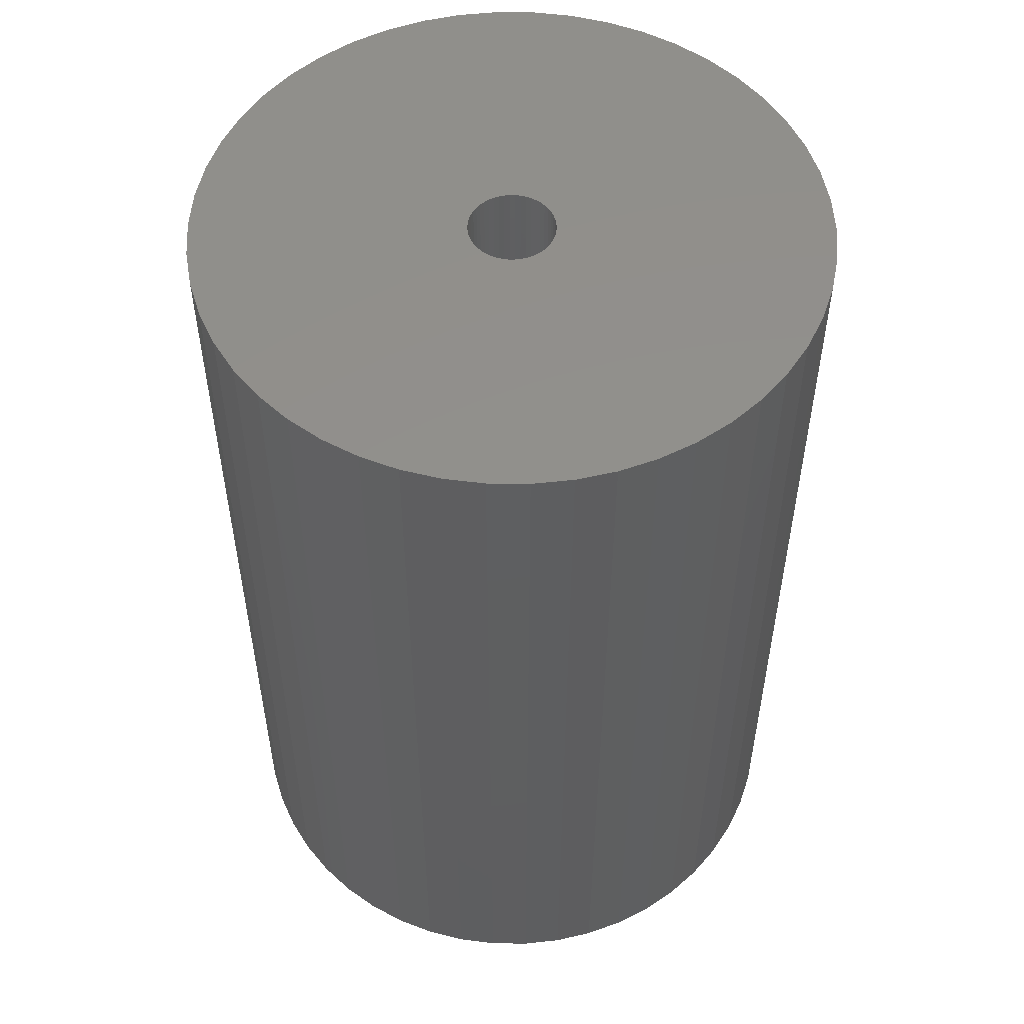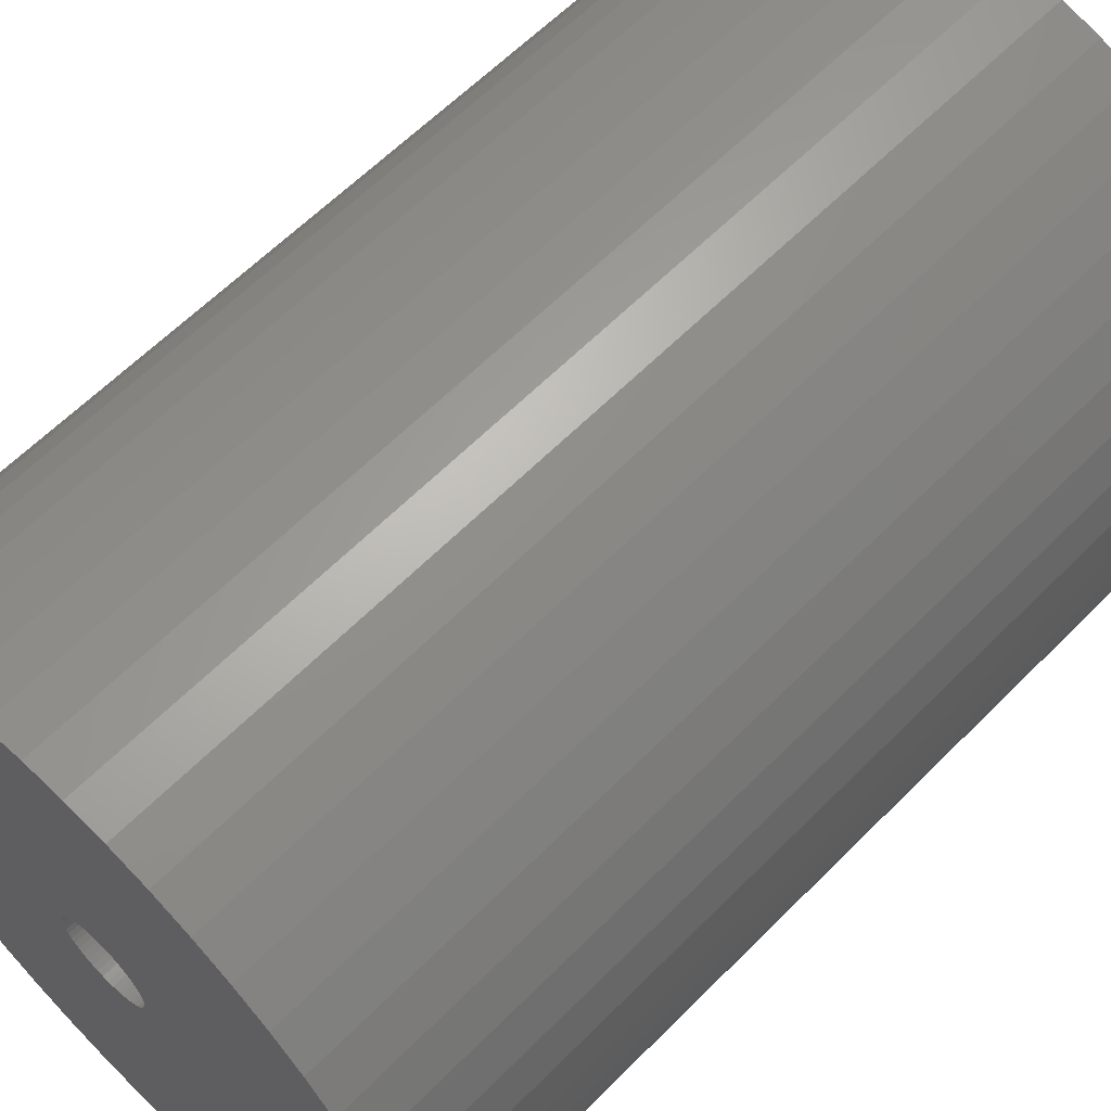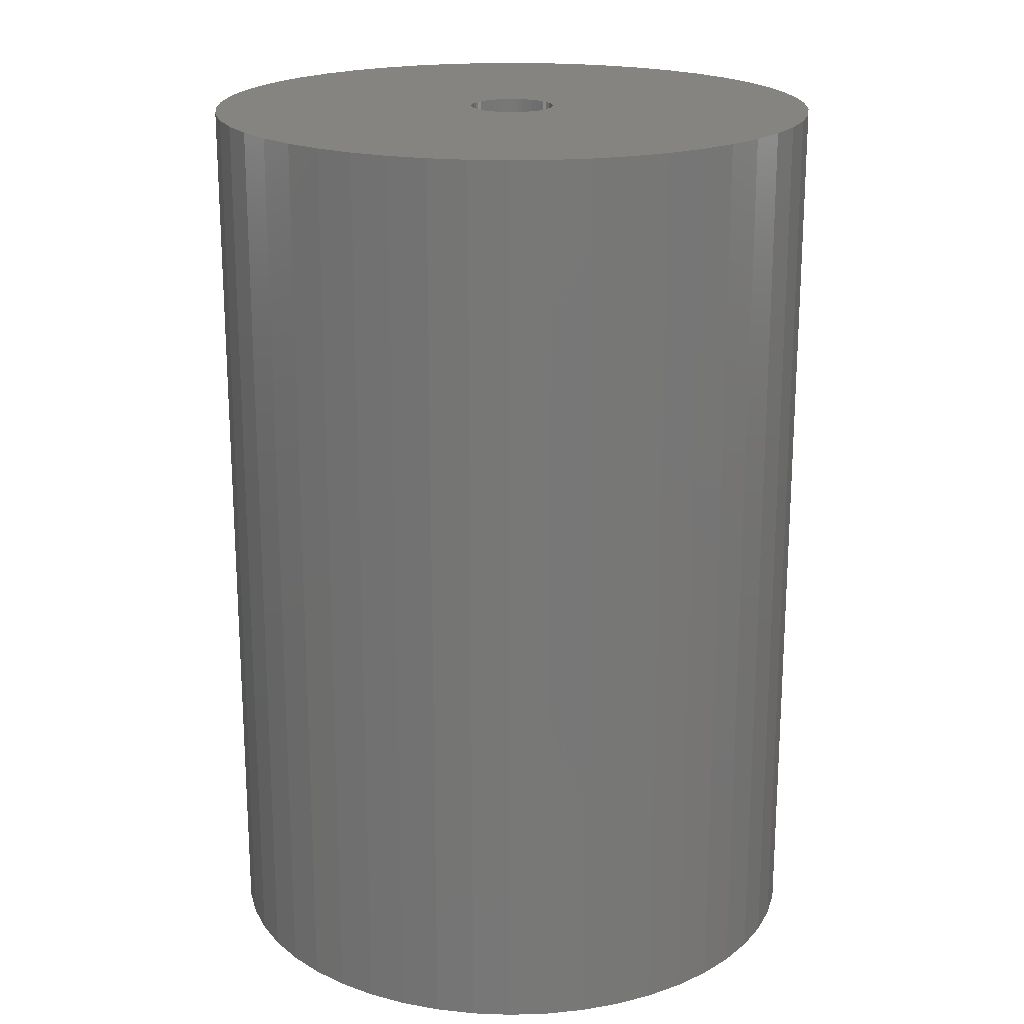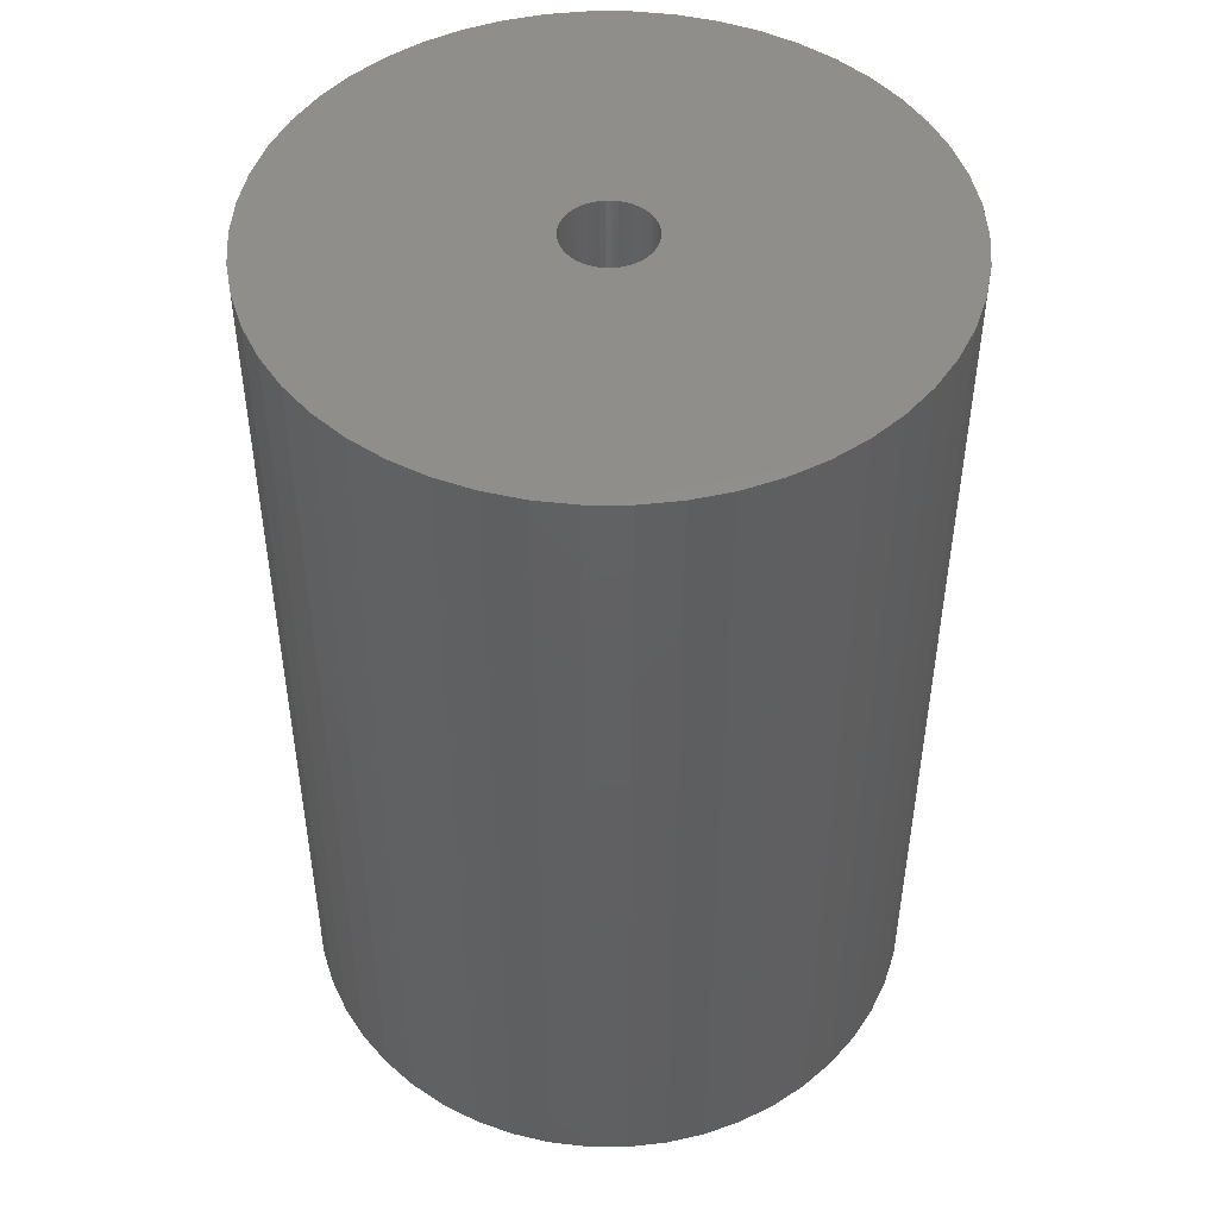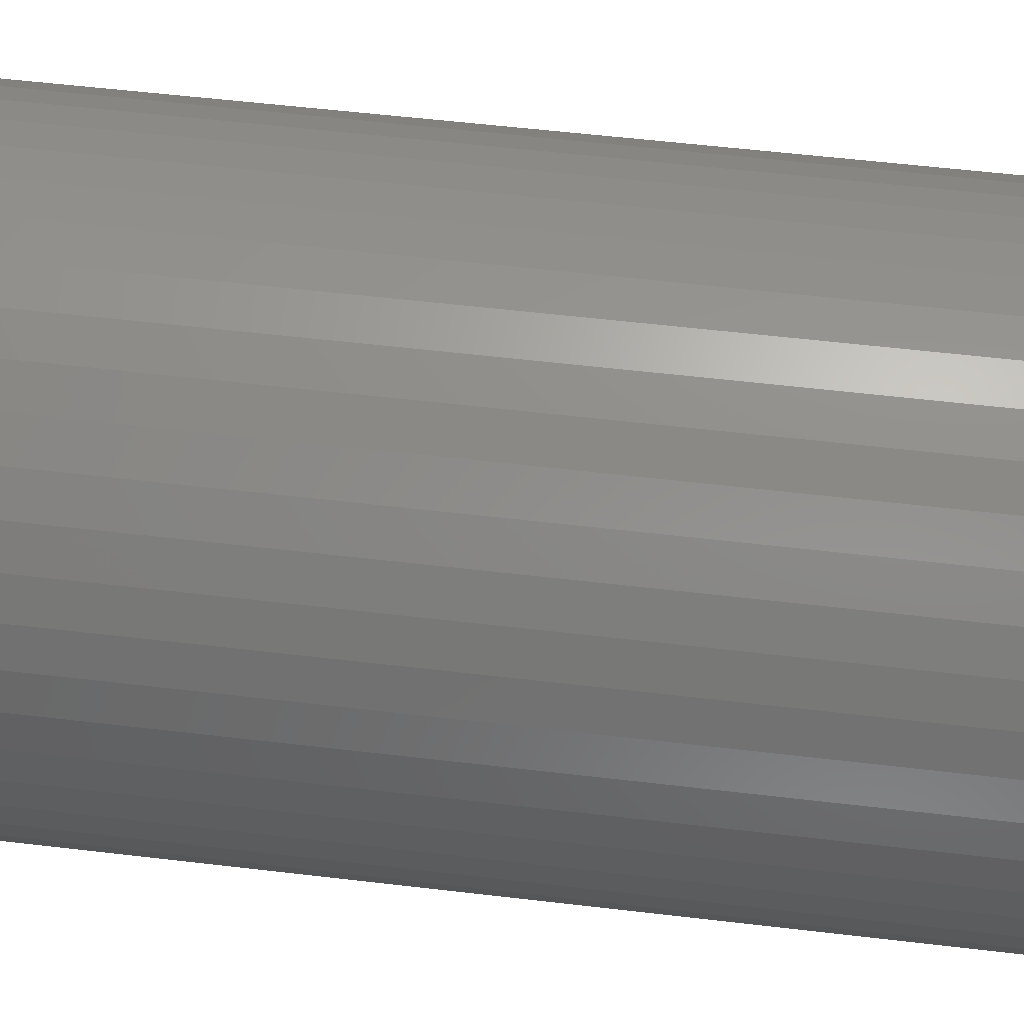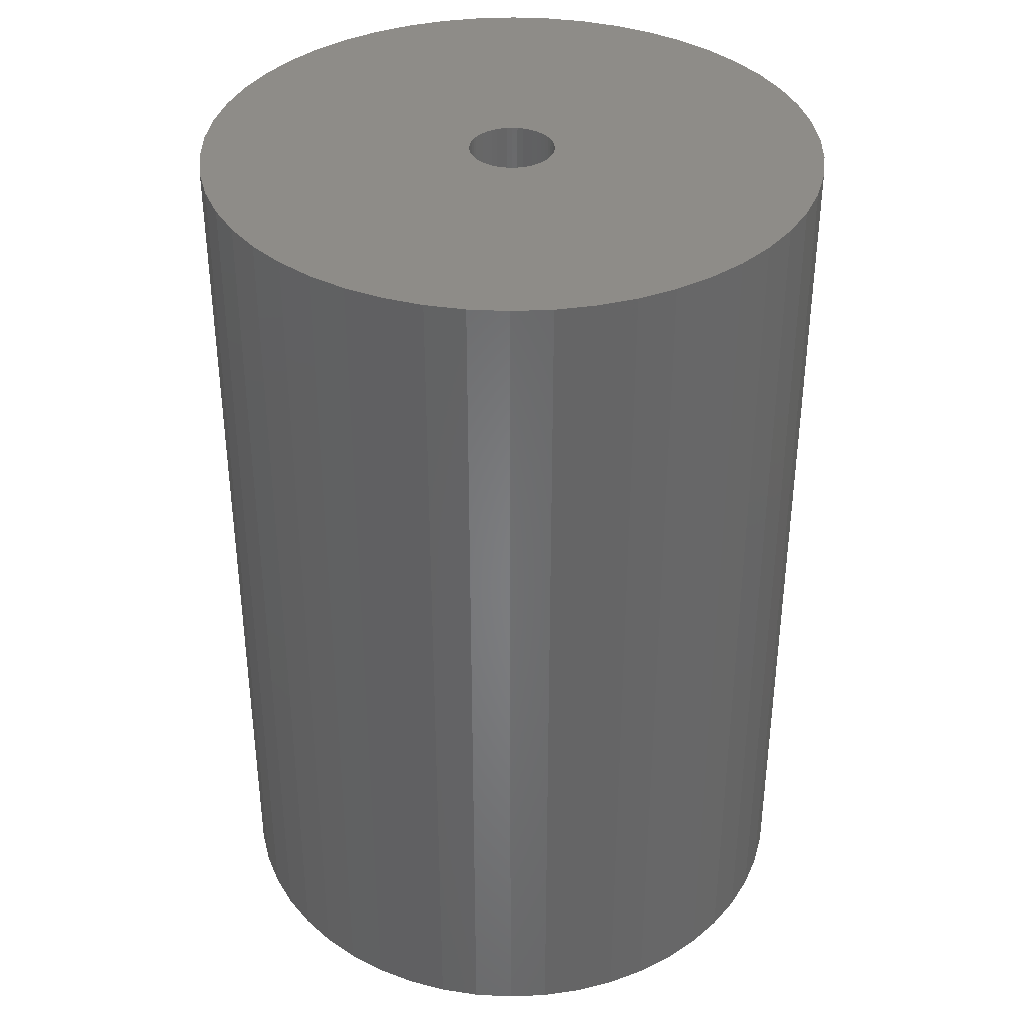
<metadata>
{"format":"stl","ext":"stl","renderer":"f3d","projection":"perspective","resolution":1024,"background":"white","views":[{"elev":53.2,"azim":101.4,"up":"+Z"},{"elev":61.7,"azim":44.4,"up":"+Y"},{"elev":19.8,"azim":76.0,"up":"+Z"},{"elev":47.8,"azim":79.4,"up":"+Z"},{"elev":58.3,"azim":96.9,"up":"+Y"},{"elev":36.9,"azim":-132.9,"up":"+Z"}]}
</metadata>
<code>
# stl→obj: 200 verts, 400 faces
v 11.25 0 16.5
v 11.16 1.41 -16.5
v 11.16 1.41 16.5
v 11.25 0 -16.5
v -11.25 0 -16.5
v -11.16 1.41 16.5
v -11.16 1.41 -16.5
v -11.25 0 16.5
v 0.7064 11.23 -16.5
v -0.7064 11.23 16.5
v 0.7064 11.23 16.5
v -0.7064 11.23 -16.5
v -0.7064 -11.23 -16.5
v 0.7064 -11.23 16.5
v -0.7064 -11.23 16.5
v 0.7064 -11.23 -16.5
v 8.201 7.701 -16.5
v 7.171 8.668 16.5
v 8.201 7.701 16.5
v 7.171 8.668 -16.5
v -7.171 8.668 -16.5
v -8.201 7.701 16.5
v -7.171 8.668 16.5
v -8.201 7.701 -16.5
v -3.476 10.7 -16.5
v -4.79 10.18 16.5
v -3.476 10.7 16.5
v -4.79 10.18 -16.5
v 10.46 4.141 16.5
v 9.858 5.42 -16.5
v 9.858 5.42 16.5
v 10.46 4.141 -16.5
v 10.9 2.798 -16.5
v 10.9 2.798 16.5
v 4.79 10.18 -16.5
v 3.476 10.7 16.5
v 4.79 10.18 16.5
v 3.476 10.7 -16.5
v 6.028 9.499 16.5
v 6.028 9.499 -16.5
v -10.46 4.141 -16.5
v -9.858 5.42 16.5
v -9.858 5.42 -16.5
v -10.46 4.141 16.5
v 1.55 0 16.5
v 1.538 0.1943 16.5
v 11.16 -1.41 16.5
v 1.501 0.3855 16.5
v 1.538 -0.1943 16.5
v 1.441 0.5706 16.5
v 10.9 -2.798 16.5
v 1.358 0.7467 16.5
v 9.101 6.613 16.5
v 1.501 -0.3855 16.5
v 1.254 0.9111 16.5
v 10.46 -4.141 16.5
v 1.13 1.061 16.5
v 1.441 -0.5706 16.5
v 0.988 1.194 16.5
v 9.858 -5.42 16.5
v 0.8305 1.309 16.5
v 1.358 -0.7467 16.5
v 0.66 1.402 16.5
v 9.101 -6.613 16.5
v 0.479 1.474 16.5
v 2.108 11.05 16.5
v 1.254 -0.9111 16.5
v 8.201 -7.701 16.5
v 0.2904 1.523 16.5
v 0.09732 1.547 16.5
v -0.09732 1.547 16.5
v -0.2904 1.523 16.5
v -2.108 11.05 16.5
v -0.479 1.474 16.5
v -0.66 1.402 16.5
v -0.8305 1.309 16.5
v -6.028 9.499 16.5
v -0.988 1.194 16.5
v -1.13 1.061 16.5
v -1.254 0.9111 16.5
v 1.13 -1.061 16.5
v 7.171 -8.668 16.5
v 0.988 -1.194 16.5
v 6.028 -9.499 16.5
v 0.8305 -1.309 16.5
v 4.79 -10.18 16.5
v 0.66 -1.402 16.5
v 3.476 -10.7 16.5
v 0.479 -1.474 16.5
v 2.108 -11.05 16.5
v 0.2904 -1.523 16.5
v 0.09732 -1.547 16.5
v -0.09732 -1.547 16.5
v -0.2904 -1.523 16.5
v -2.108 -11.05 16.5
v -0.479 -1.474 16.5
v -3.476 -10.7 16.5
v -0.66 -1.402 16.5
v -4.79 -10.18 16.5
v -0.8305 -1.309 16.5
v -6.028 -9.499 16.5
v -0.988 -1.194 16.5
v -7.171 -8.668 16.5
v -1.13 -1.061 16.5
v -8.201 -7.701 16.5
v -1.254 -0.9111 16.5
v -9.101 -6.613 16.5
v -1.358 -0.7467 16.5
v -9.858 -5.42 16.5
v -1.441 -0.5706 16.5
v -10.46 -4.141 16.5
v -1.501 -0.3855 16.5
v -10.9 -2.798 16.5
v -1.538 -0.1943 16.5
v -11.16 -1.41 16.5
v -1.55 0 16.5
v -9.101 6.613 16.5
v -1.358 0.7467 16.5
v -1.441 0.5706 16.5
v -1.501 0.3855 16.5
v -10.9 2.798 16.5
v -1.538 0.1943 16.5
v -2.108 11.05 -16.5
v 2.108 -11.05 -16.5
v 3.476 -10.7 -16.5
v 4.79 -10.18 -16.5
v 9.101 6.613 -16.5
v 2.108 11.05 -16.5
v -9.101 6.613 -16.5
v -10.9 2.798 -16.5
v -6.028 9.499 -16.5
v 11.16 -1.41 -16.5
v 6.028 -9.499 -16.5
v 7.171 -8.668 -16.5
v 8.201 -7.701 -16.5
v 10.46 -4.141 -16.5
v 9.858 -5.42 -16.5
v -10.46 -4.141 -16.5
v -10.9 -2.798 -16.5
v 9.101 -6.613 -16.5
v 10.9 -2.798 -16.5
v -8.201 -7.701 -16.5
v -7.171 -8.668 -16.5
v -9.101 -6.613 -16.5
v -9.858 -5.42 -16.5
v 1.55 0 -16.5
v 1.538 -0.1943 -16.5
v 1.501 -0.3855 -16.5
v 1.538 0.1943 -16.5
v 1.441 -0.5706 -16.5
v 1.358 -0.7467 -16.5
v 1.501 0.3855 -16.5
v 1.254 -0.9111 -16.5
v 1.13 -1.061 -16.5
v 1.441 0.5706 -16.5
v 0.988 -1.194 -16.5
v 0.8305 -1.309 -16.5
v 1.358 0.7467 -16.5
v 0.66 -1.402 -16.5
v 0.479 -1.474 -16.5
v 1.254 0.9111 -16.5
v 0.2904 -1.523 -16.5
v 0.09732 -1.547 -16.5
v -0.09732 -1.547 -16.5
v -0.2904 -1.523 -16.5
v -2.108 -11.05 -16.5
v -0.479 -1.474 -16.5
v -3.476 -10.7 -16.5
v -0.66 -1.402 -16.5
v -4.79 -10.18 -16.5
v -0.8305 -1.309 -16.5
v -6.028 -9.499 -16.5
v -0.988 -1.194 -16.5
v -1.13 -1.061 -16.5
v -1.254 -0.9111 -16.5
v 1.13 1.061 -16.5
v 0.988 1.194 -16.5
v 0.8305 1.309 -16.5
v 0.66 1.402 -16.5
v 0.479 1.474 -16.5
v 0.2904 1.523 -16.5
v 0.09732 1.547 -16.5
v -0.09732 1.547 -16.5
v -0.2904 1.523 -16.5
v -0.479 1.474 -16.5
v -0.66 1.402 -16.5
v -0.8305 1.309 -16.5
v -0.988 1.194 -16.5
v -1.13 1.061 -16.5
v -1.254 0.9111 -16.5
v -1.358 0.7467 -16.5
v -1.441 0.5706 -16.5
v -1.501 0.3855 -16.5
v -1.538 0.1943 -16.5
v -1.55 0 -16.5
v -1.358 -0.7467 -16.5
v -1.441 -0.5706 -16.5
v -1.501 -0.3855 -16.5
v -1.538 -0.1943 -16.5
v -11.16 -1.41 -16.5
f 1 2 3
f 2 1 4
f 5 6 7
f 6 5 8
f 9 10 11
f 10 9 12
f 13 14 15
f 14 13 16
f 17 18 19
f 18 17 20
f 21 22 23
f 22 21 24
f 25 26 27
f 26 25 28
f 29 30 31
f 30 29 32
f 3 33 34
f 33 3 2
f 35 36 37
f 36 35 38
f 20 39 18
f 39 20 40
f 41 42 43
f 42 41 44
f 45 1 3
f 46 3 34
f 1 45 47
f 48 34 29
f 49 47 45
f 50 29 31
f 47 49 51
f 52 31 53
f 54 51 49
f 55 53 19
f 51 54 56
f 57 19 18
f 58 56 54
f 59 18 39
f 56 58 60
f 61 39 37
f 62 60 58
f 63 37 36
f 60 62 64
f 65 36 66
f 67 64 62
f 64 67 68
f 3 46 45
f 34 48 46
f 29 50 48
f 31 52 50
f 53 55 52
f 19 57 55
f 18 59 57
f 39 61 59
f 69 66 11
f 37 63 61
f 36 65 63
f 66 69 65
f 11 70 69
f 11 71 70
f 10 71 11
f 71 10 72
f 73 72 10
f 72 73 74
f 27 74 73
f 74 27 75
f 26 75 27
f 75 26 76
f 77 76 26
f 76 77 78
f 23 78 77
f 78 23 79
f 79 22 80
f 22 79 23
f 81 68 67
f 68 81 82
f 83 82 81
f 82 83 84
f 85 84 83
f 84 85 86
f 87 86 85
f 86 87 88
f 89 88 87
f 88 89 90
f 91 90 89
f 90 91 14
f 92 14 91
f 93 14 92
f 15 93 94
f 95 94 96
f 97 96 98
f 93 15 14
f 99 98 100
f 101 100 102
f 103 102 104
f 105 104 106
f 107 106 108
f 109 108 110
f 111 110 112
f 113 112 114
f 94 95 15
f 115 114 116
f 117 80 22
f 80 117 118
f 96 97 95
f 42 118 117
f 98 99 97
f 118 42 119
f 100 101 99
f 44 119 42
f 102 103 101
f 119 44 120
f 104 105 103
f 121 120 44
f 106 107 105
f 120 121 122
f 108 109 107
f 6 122 121
f 110 111 109
f 122 6 116
f 112 113 111
f 8 116 6
f 114 115 113
f 116 8 115
f 123 27 73
f 27 123 25
f 16 90 14
f 90 16 124
f 125 86 88
f 86 125 126
f 34 32 29
f 32 34 33
f 53 17 19
f 17 53 127
f 31 127 53
f 127 31 30
f 38 66 36
f 66 38 128
f 128 11 66
f 11 128 9
f 40 37 39
f 37 40 35
f 43 117 129
f 117 43 42
f 129 22 24
f 22 129 117
f 130 44 41
f 44 130 121
f 7 121 130
f 121 7 6
f 28 77 26
f 77 28 131
f 131 23 77
f 23 131 21
f 12 73 10
f 73 12 123
f 47 4 1
f 4 47 132
f 126 84 86
f 84 126 133
f 134 68 82
f 68 134 135
f 60 136 56
f 136 60 137
f 138 113 139
f 113 138 111
f 68 140 64
f 140 68 135
f 51 132 47
f 132 51 141
f 56 141 51
f 141 56 136
f 142 103 105
f 103 142 143
f 144 109 145
f 109 144 107
f 146 4 132
f 147 132 141
f 4 146 2
f 148 141 136
f 149 2 146
f 150 136 137
f 2 149 33
f 151 137 140
f 152 33 149
f 153 140 135
f 33 152 32
f 154 135 134
f 155 32 152
f 156 134 133
f 32 155 30
f 157 133 126
f 158 30 155
f 159 126 125
f 30 158 127
f 160 125 124
f 161 127 158
f 127 161 17
f 132 147 146
f 141 148 147
f 136 150 148
f 137 151 150
f 140 153 151
f 135 154 153
f 134 156 154
f 133 157 156
f 162 124 16
f 126 159 157
f 125 160 159
f 124 162 160
f 16 163 162
f 16 164 163
f 13 164 16
f 164 13 165
f 166 165 13
f 165 166 167
f 168 167 166
f 167 168 169
f 170 169 168
f 169 170 171
f 172 171 170
f 171 172 173
f 143 173 172
f 173 143 174
f 174 142 175
f 142 174 143
f 176 17 161
f 17 176 20
f 177 20 176
f 20 177 40
f 178 40 177
f 40 178 35
f 179 35 178
f 35 179 38
f 180 38 179
f 38 180 128
f 181 128 180
f 128 181 9
f 182 9 181
f 183 9 182
f 12 183 184
f 123 184 185
f 25 185 186
f 183 12 9
f 28 186 187
f 131 187 188
f 21 188 189
f 24 189 190
f 129 190 191
f 43 191 192
f 41 192 193
f 130 193 194
f 184 123 12
f 7 194 195
f 144 175 142
f 175 144 196
f 185 25 123
f 145 196 144
f 186 28 25
f 196 145 197
f 187 131 28
f 138 197 145
f 188 21 131
f 197 138 198
f 189 24 21
f 139 198 138
f 190 129 24
f 198 139 199
f 191 43 129
f 200 199 139
f 192 41 43
f 199 200 195
f 193 130 41
f 5 195 200
f 194 7 130
f 195 5 7
f 124 88 90
f 88 124 125
f 133 82 84
f 82 133 134
f 64 137 60
f 137 64 140
f 166 15 95
f 15 166 13
f 170 97 99
f 97 170 168
f 143 101 103
f 101 143 172
f 168 95 97
f 95 168 166
f 142 107 144
f 107 142 105
f 145 111 138
f 111 145 109
f 139 115 200
f 115 139 113
f 200 8 5
f 8 200 115
f 172 99 101
f 99 172 170
f 146 46 149
f 46 146 45
f 116 194 122
f 194 116 195
f 183 70 71
f 70 183 182
f 163 93 92
f 93 163 164
f 177 57 59
f 57 177 176
f 189 78 79
f 78 189 188
f 186 74 75
f 74 186 185
f 155 52 158
f 52 155 50
f 158 55 161
f 55 158 52
f 180 63 65
f 63 180 179
f 181 65 69
f 65 181 180
f 178 59 61
f 59 178 177
f 118 190 80
f 190 118 191
f 80 189 79
f 189 80 190
f 120 192 119
f 192 120 193
f 187 75 76
f 75 187 186
f 185 72 74
f 72 185 184
f 159 89 87
f 89 159 160
f 152 50 155
f 50 152 48
f 149 48 152
f 48 149 46
f 161 57 176
f 57 161 55
f 182 69 70
f 69 182 181
f 179 61 63
f 61 179 178
f 119 191 118
f 191 119 192
f 122 193 120
f 193 122 194
f 188 76 78
f 76 188 187
f 184 71 72
f 71 184 183
f 147 45 146
f 45 147 49
f 150 54 148
f 54 150 58
f 148 49 147
f 49 148 54
f 167 98 96
f 98 167 169
f 157 87 85
f 87 157 159
f 153 62 151
f 62 153 67
f 165 96 94
f 96 165 167
f 104 175 106
f 175 104 174
f 110 198 112
f 198 110 197
f 154 67 153
f 67 154 81
f 156 85 83
f 85 156 157
f 151 58 150
f 58 151 62
f 164 94 93
f 94 164 165
f 169 100 98
f 100 169 171
f 106 196 108
f 196 106 175
f 108 197 110
f 197 108 196
f 112 199 114
f 199 112 198
f 114 195 116
f 195 114 199
f 154 83 81
f 83 154 156
f 160 91 89
f 91 160 162
f 162 92 91
f 92 162 163
f 173 104 102
f 104 173 174
f 171 102 100
f 102 171 173

</code>
